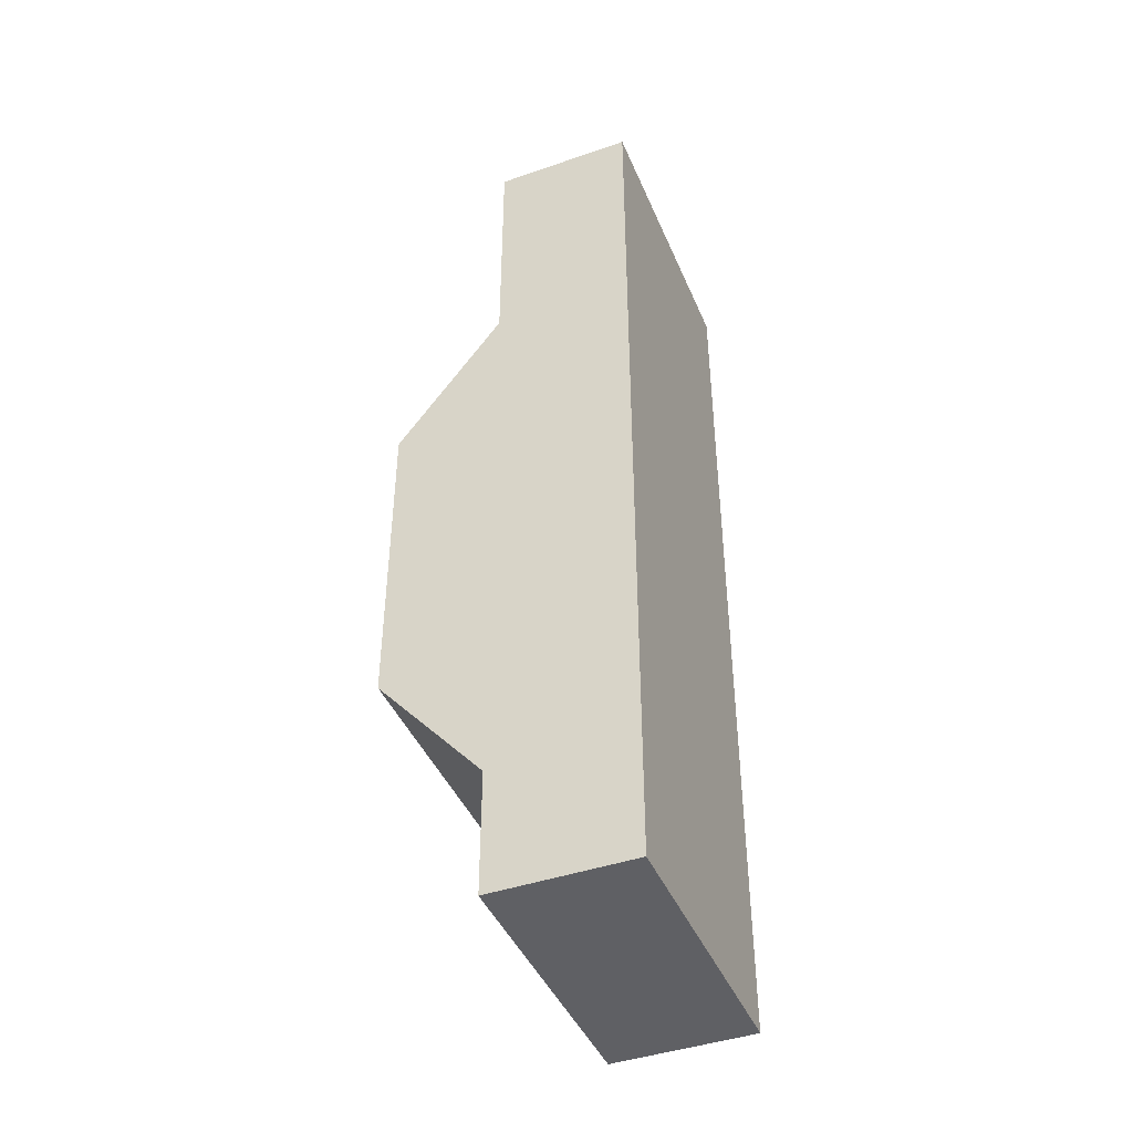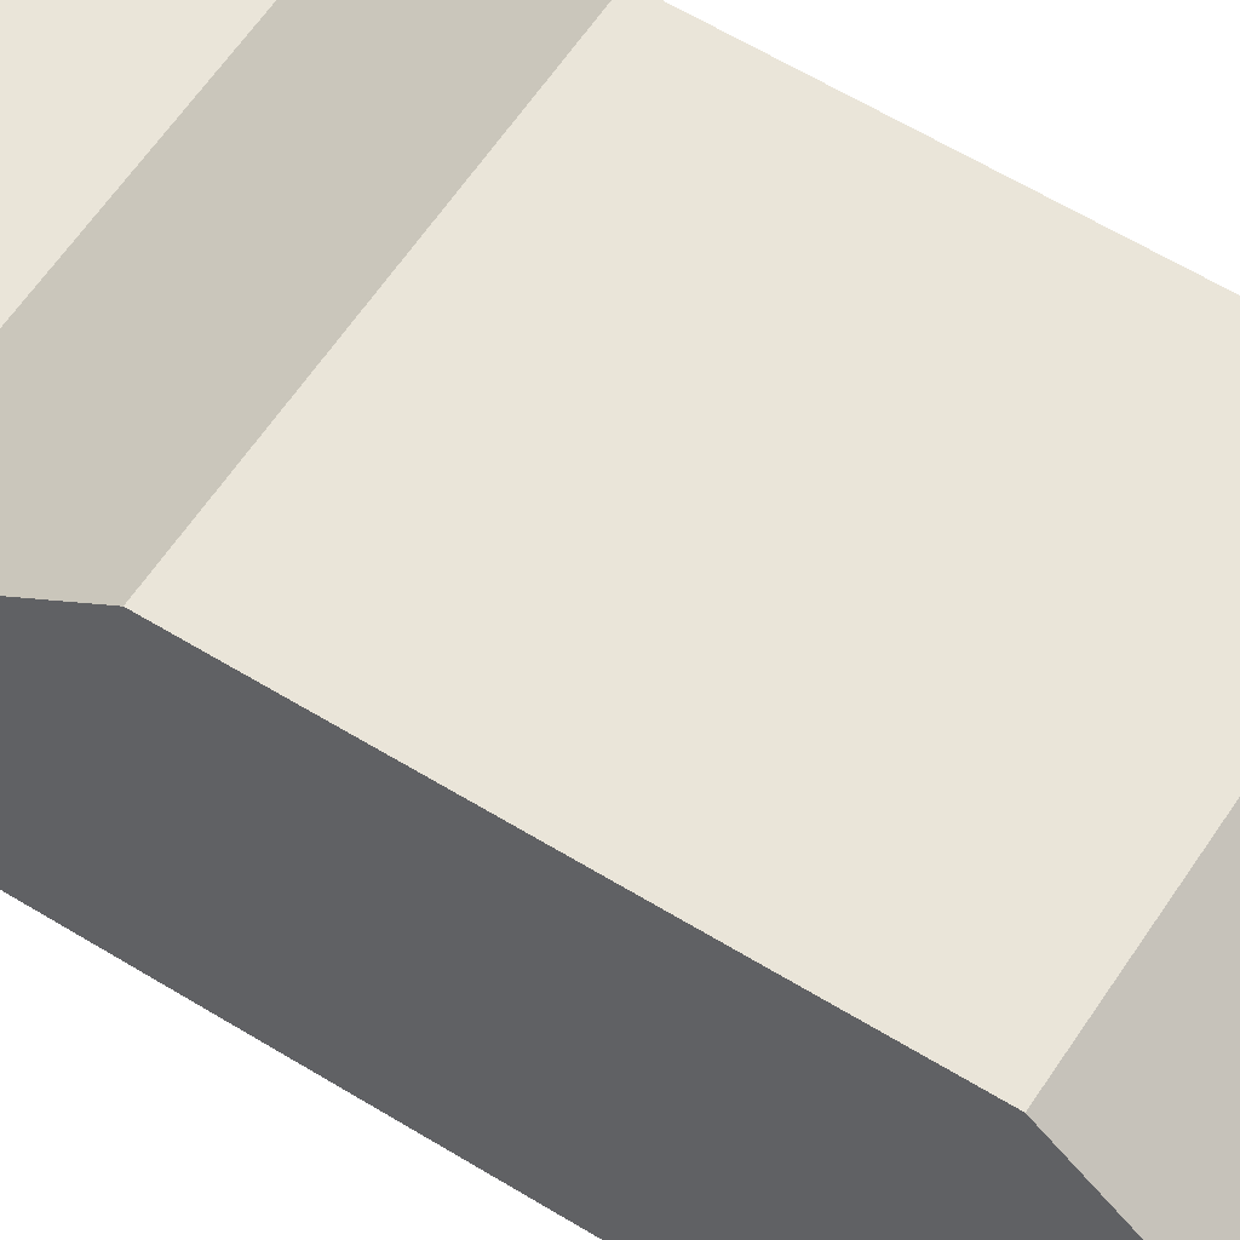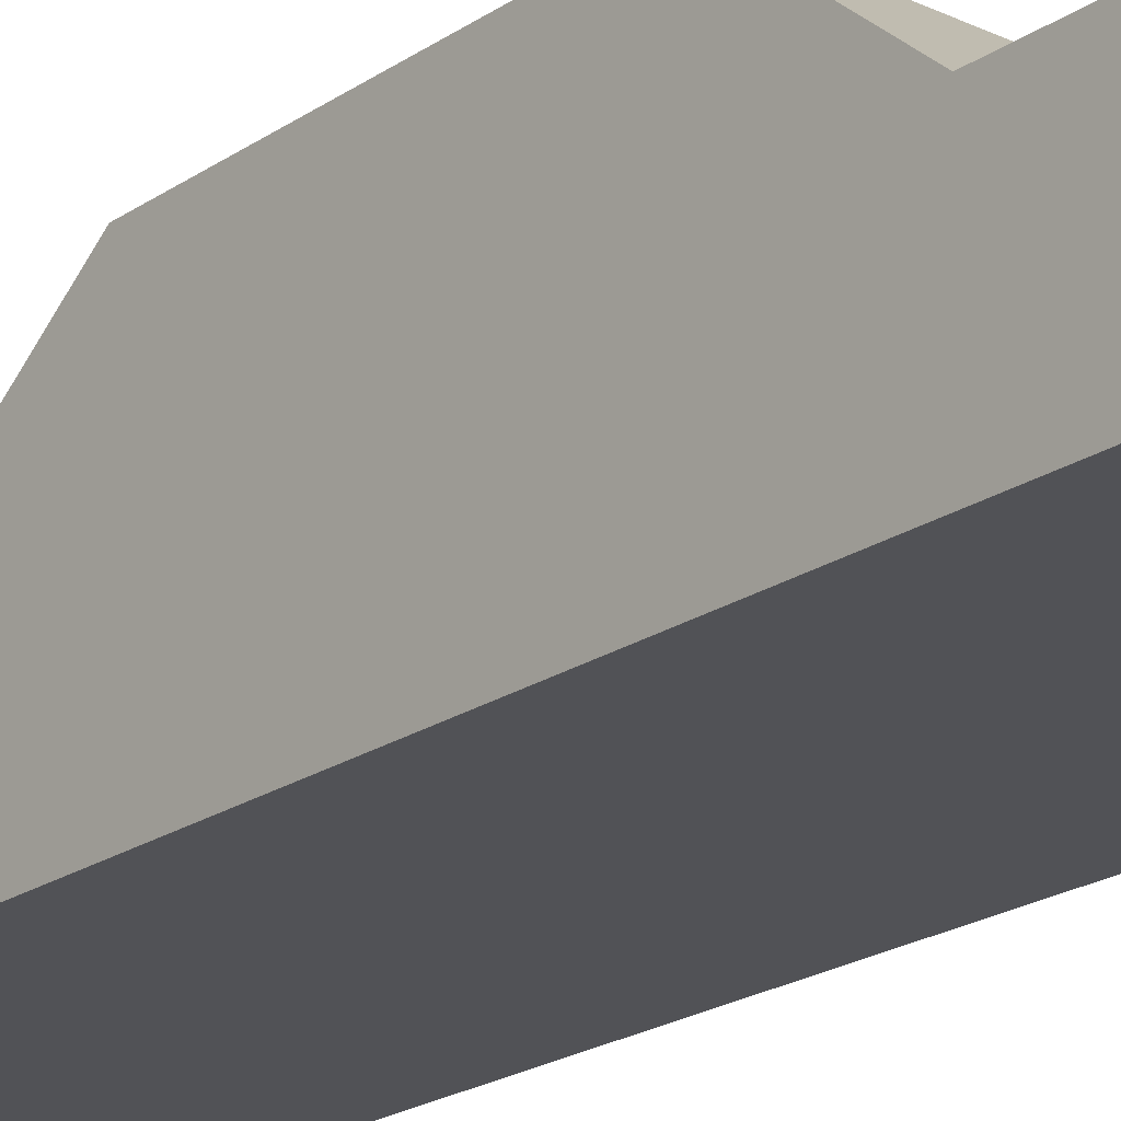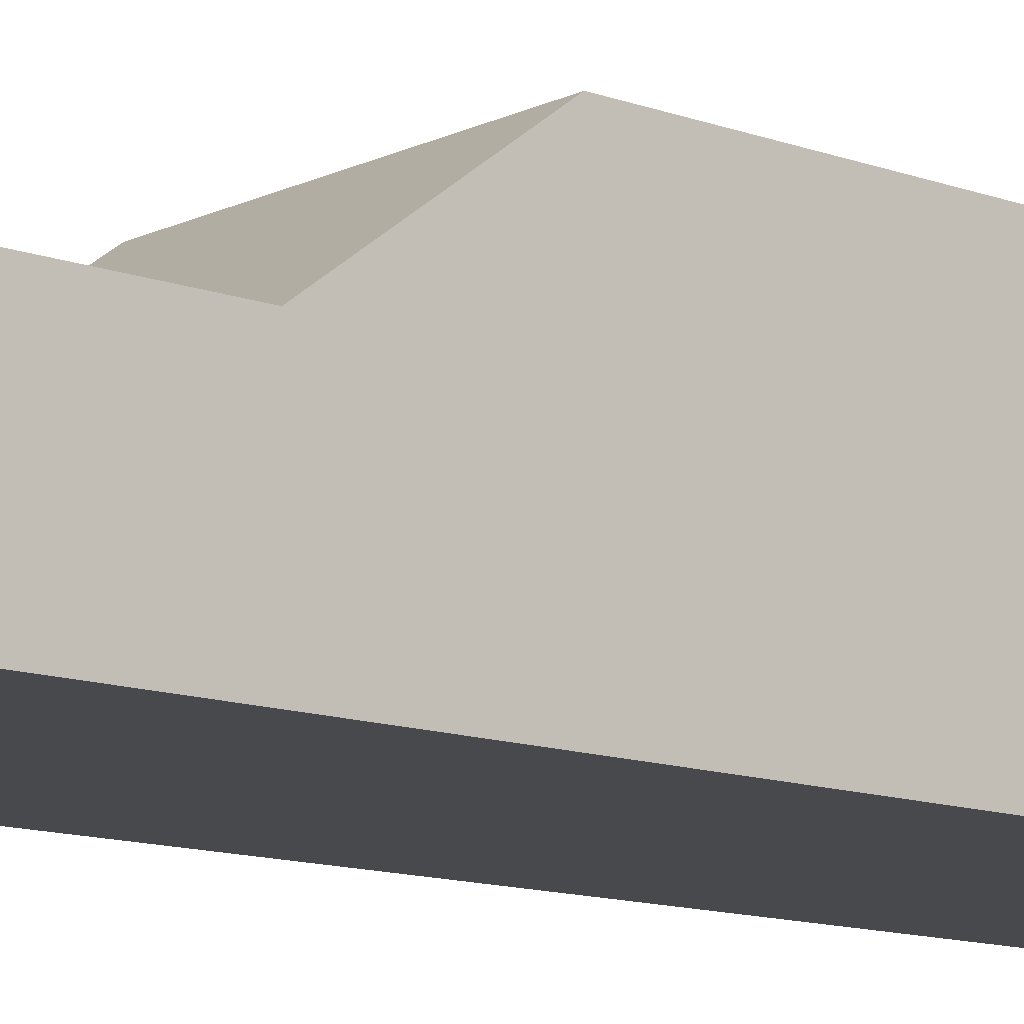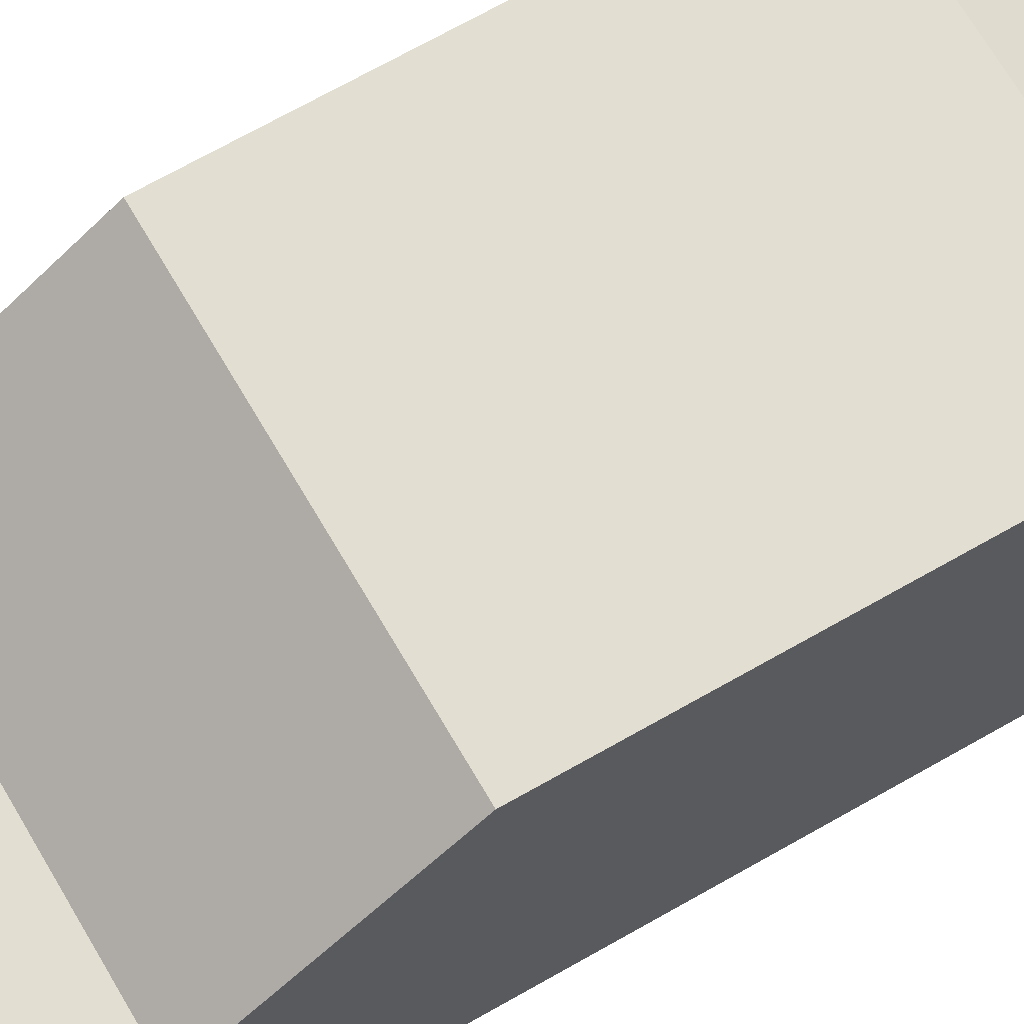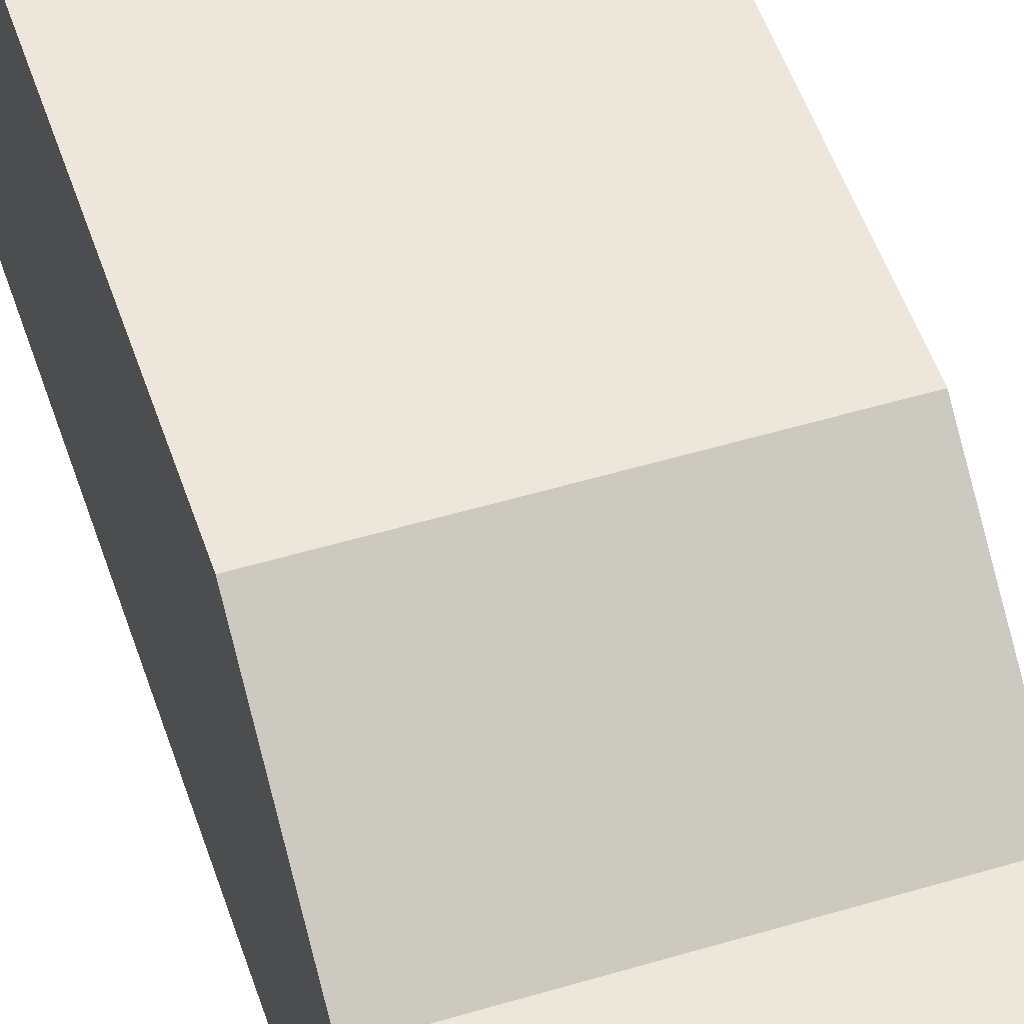
<metadata>
{"format":"obj","ext":"obj","renderer":"f3d","projection":"perspective","resolution":1024,"background":"white","views":[{"elev":-43.6,"azim":-67.9,"up":"+Z"},{"elev":58.4,"azim":122.7,"up":"+Y"},{"elev":-21.2,"azim":140.1,"up":"+Y"},{"elev":-12.1,"azim":48.8,"up":"+Y"},{"elev":67.7,"azim":60.0,"up":"+Y"},{"elev":51.3,"azim":-18.1,"up":"+Y"}]}
</metadata>
<code>
o Car
v 1 -0.625 3.688
v -1 -0.625 3.688
v 1 0.375 3.688
v -1 0.375 3.688
v -1 -0.625 -3.062
v 1 -0.625 -3.062
v -1 0.375 -3.062
v 1 0.375 -3.062
v -1 -0.625 1.938
v -1 -0.625 0.9375
v -1 1.125 0.9375
v -1 0.375 1.938
v 1 -0.625 0.9375
v 1 -0.625 1.938
v 1 0.375 1.938
v 1 1.125 0.9375
v -1 -0.625 -1.312
v -1 1.125 -1.312
v 1 1.125 -1.312
v 1 -0.625 -1.312
v -1 -0.625 -2.188
v -1 0.375 -2.188
v 1 0.375 -2.188
v 1 -0.625 -2.188
f 3 4 2 1
f 7 8 6 5
f 12 11 10 9
f 13 16 15 14
f 12 15 16 11
f 13 14 9 10
f 11 18 17 10
f 20 19 16 13
f 11 16 19 18
f 20 13 10 17
f 18 22 21 17
f 22 7 5 21
f 24 23 19 20
f 6 8 23 24
f 22 23 8 7
f 18 19 23 22
f 6 24 21 5
f 24 20 17 21
f 1 2 9 14
f 3 1 14 15
f 2 4 12 9
f 4 3 15 12

</code>
